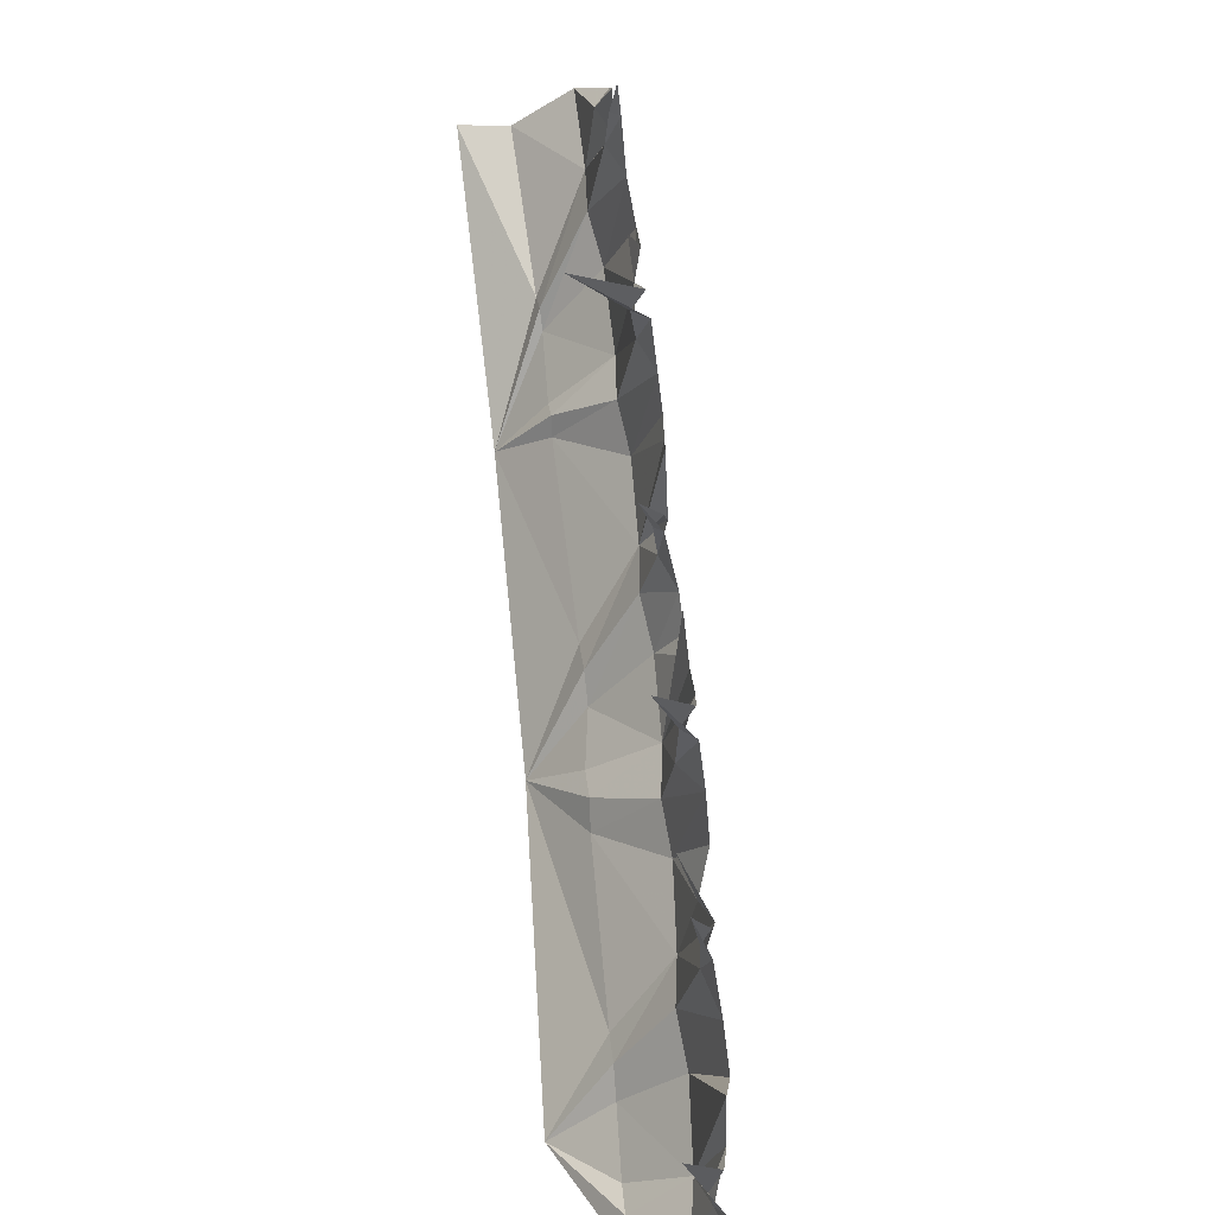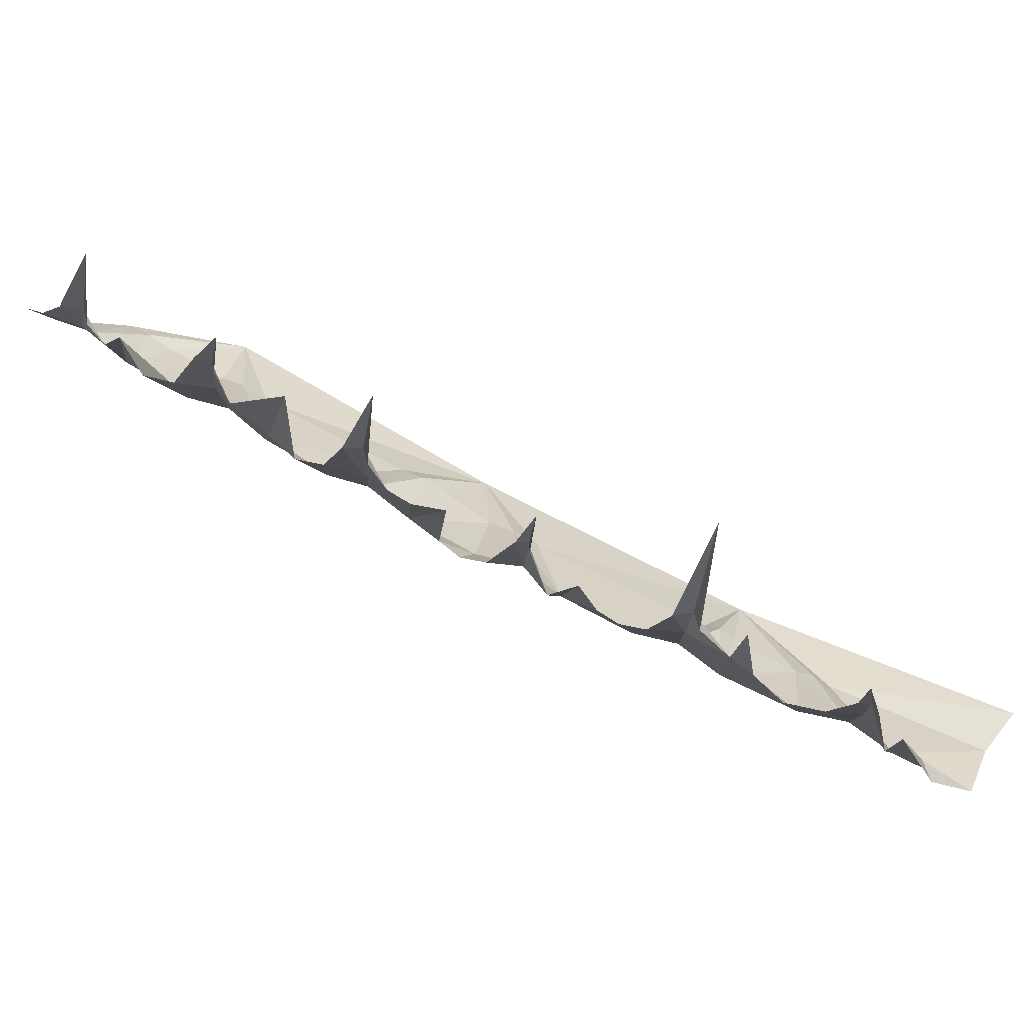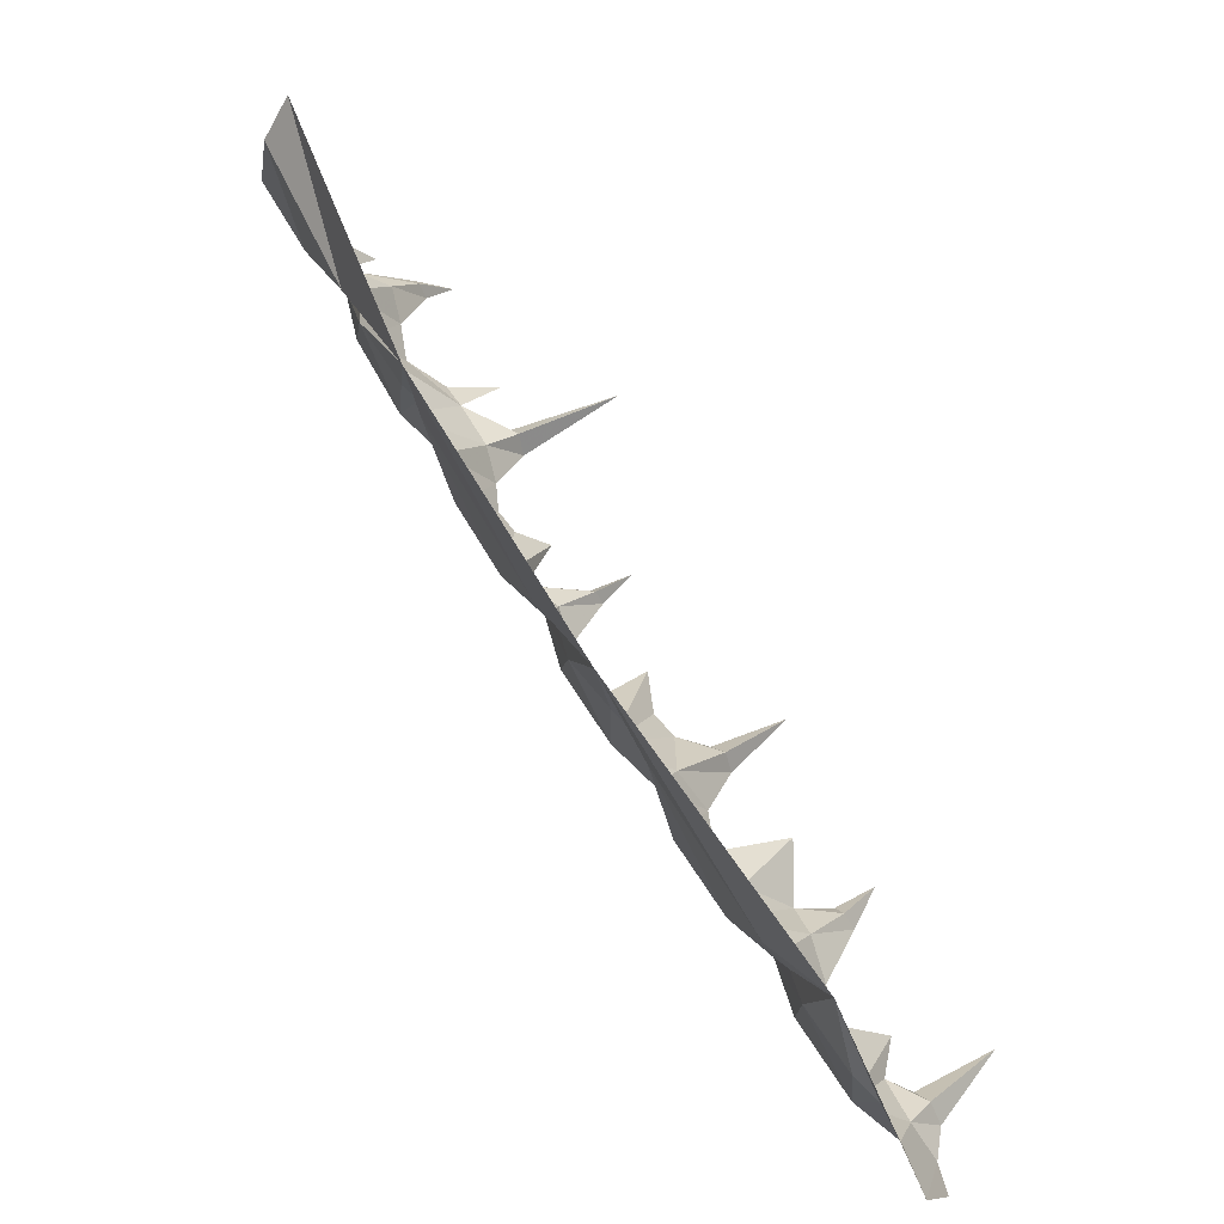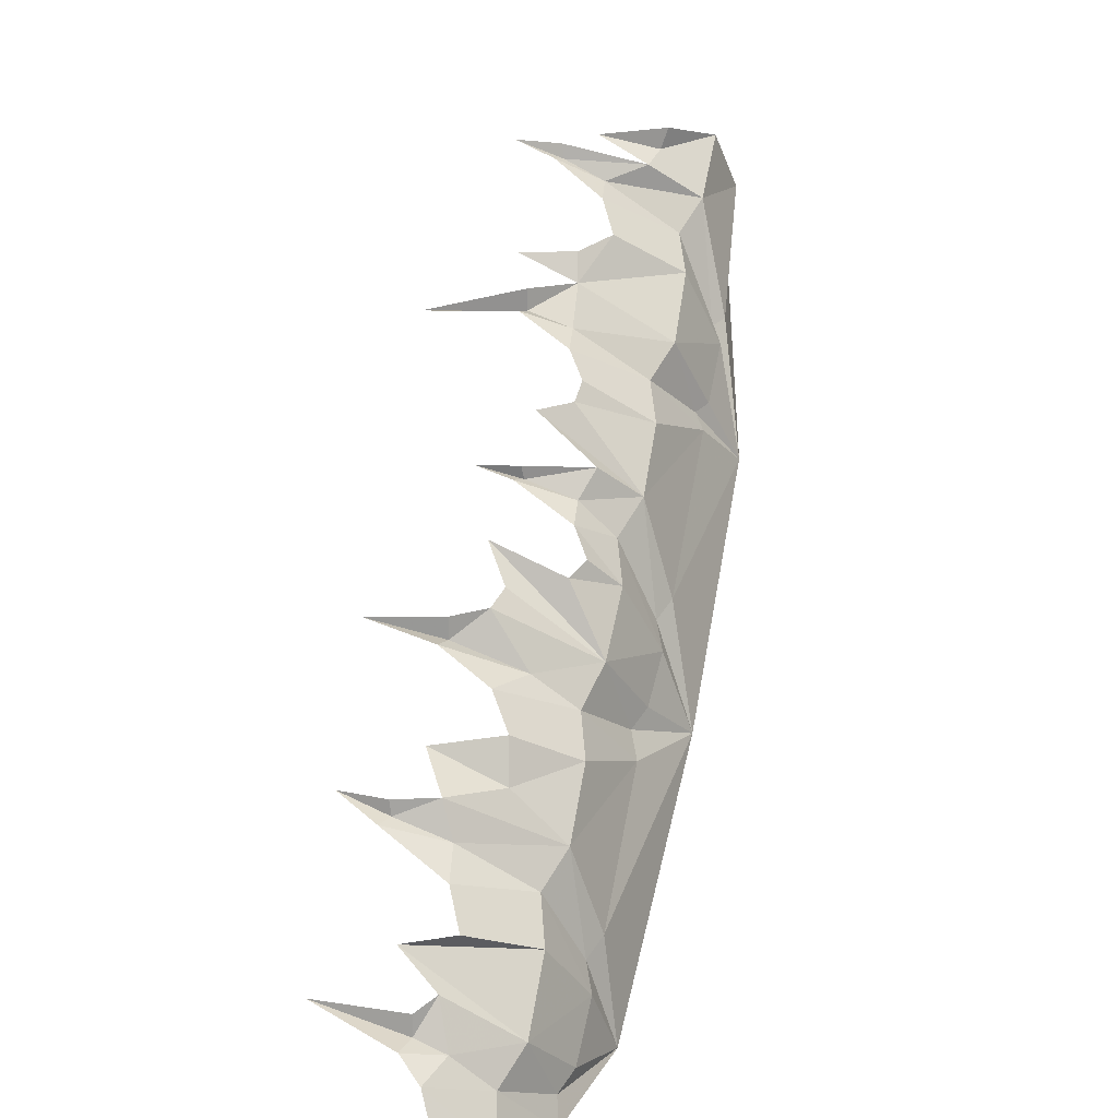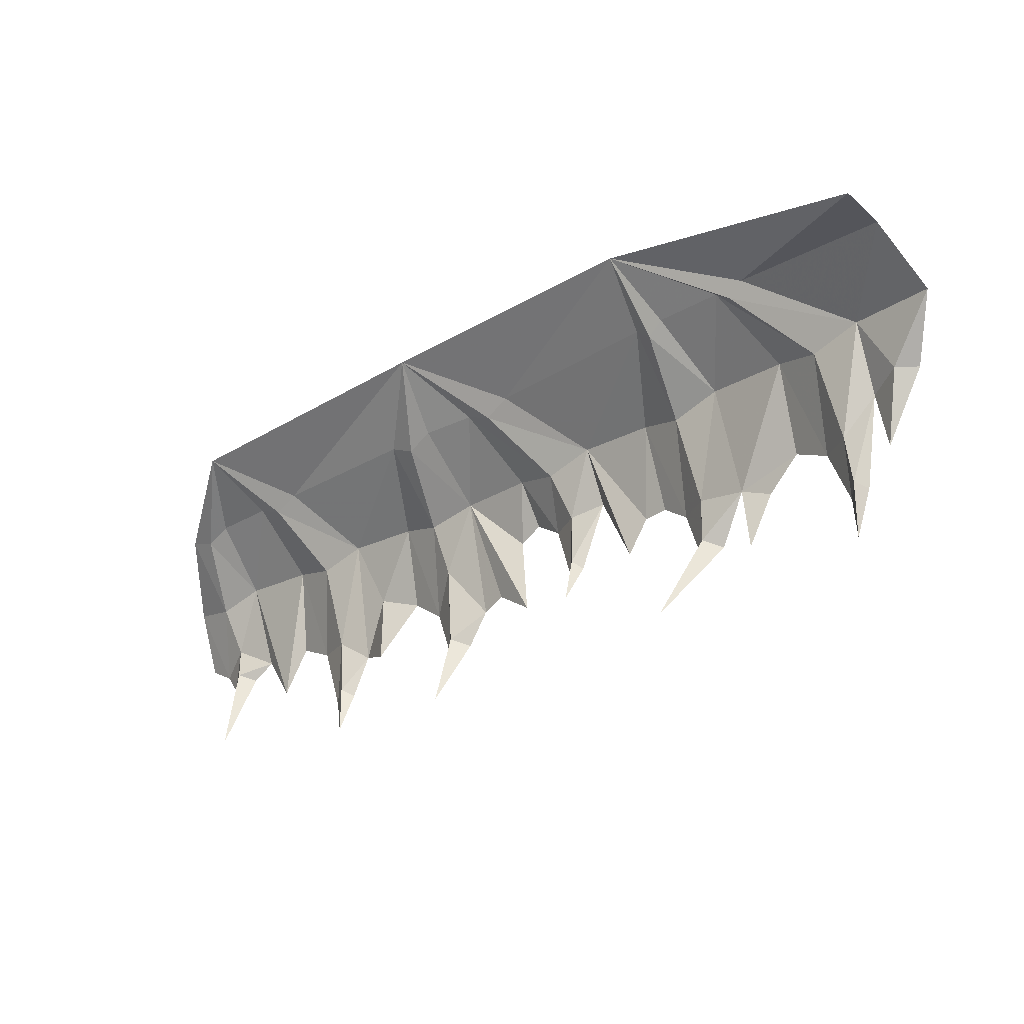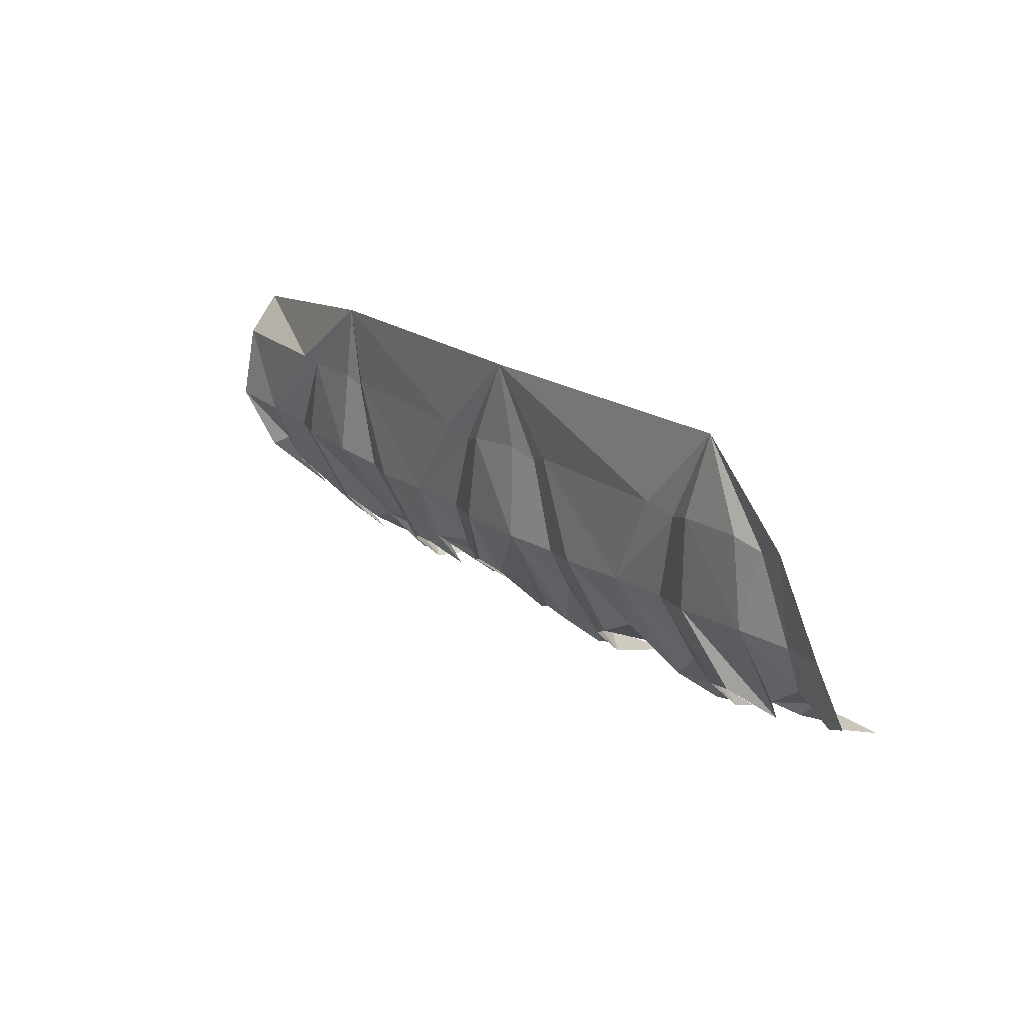
<metadata>
{"format":"obj","ext":"obj","renderer":"f3d","projection":"perspective","resolution":1024,"background":"white","views":[{"elev":67.6,"azim":130.5,"up":"+Y"},{"elev":67.8,"azim":-103.5,"up":"+Y"},{"elev":11.2,"azim":34.7,"up":"+Z"},{"elev":-70.5,"azim":-112.9,"up":"+Z"},{"elev":60.2,"azim":178.8,"up":"+Z"},{"elev":-40.7,"azim":34.4,"up":"+Z"}]}
</metadata>
<code>
g polySurface297
v 1691 -1180 -1170
v 1380 -906.5 -1339
v 1642 -930.1 -1595
v 1461 -607.2 -1855
v 1133 -554.6 -1551
v 1240 142.6 -1823
v 1117 -119.6 -1754
v 1750 -877.2 -1708
v 1866 -935.4 -1809
v 1669 -540.5 -2012
v 1841 -613.6 -2217
v 1351 -116.9 -1928
v 1655 -166.8 -2238
v 1766 -261.3 -2344
v 1565 -257.8 -2040
v 1566 -76.28 -2002
v 1455 -31.15 -1995
v 1595 -24.94 -2126
v 1627 438.4 -1895
v 970.7 0.6206 -1588
v 965.8 -460.9 -1331
v 866.8 30.16 -1371
v 759.2 -527.1 -1168
v 1269 -828 -1227
v 1163 -880.7 -1112
v 439.3 -1100 37.35
v 510 -796.2 -439.3
v 437.9 -475.3 -871.4
v 599 -141 -1141
v 388.6 -50.01 -1033
v 697.9 160.1 -1309
v 605.8 297.4 -1012
v 861.6 350.1 -1355
v 784.5 393.7 -1353
v 887 404.5 -1443
v 864.3 640.2 -1295
v 400.7 -718.8 -339.3
v 276.6 -382.9 -665.5
v 296.5 -771.4 -221.9
v 51.05 -755.2 -29.65
v 54.64 -425.3 -485.8
v -248.7 -395.3 -179
v -245.9 -96.06 -371.9
v -341.6 -157.6 -280
v 192.4 -76.56 -667.9
v 253.2 99.91 -890.5
v -25.89 230.1 -594.3
v 182.6 364 -670.1
v 67.5 408.8 -669.1
v 183.6 417.3 -782.2
v 271.4 789.1 -575.7
v -407.6 -301.5 45.42
v -57.07 -676.4 87.09
v -159.3 -728.9 206.6
v -727.7 -935.9 1258
v -870.2 -636.7 993
v -613.7 -366.5 221.2
v -923.9 -314 534.5
v -916.3 151.6 330.9
v -1015 148.7 423
v -518.8 -33.77 32.81
v -446.6 -42.16 -155.7
v -695.4 -67.42 119.4
v -820.9 325.9 248.9
v -508.8 260.3 60.03
v -571.9 302.4 50.48
v -504.2 316.9 -9.454
v -464.7 518.2 111.5
v -931.8 -564.4 1050
v -991.7 -622.1 1123
v -1264 -590.3 1396
v -1275 -286.1 931.9
v -1583 -231.7 1268
v -1378 324 906
v -1650 231.5 1122
v -1074 -221.1 751.2
v -1115 263.4 540.1
v -1180 271.5 727.6
v -1169 526.6 756.5
v -1281 571.1 755.1
v -1177 579.8 639.7
v -909.5 1039 919.3
v -1729 -137.9 1498
v -1324 -517.2 1464
v -1928 -202.5 1684
v -1381 -574.9 1539
v -1980 -424.2 2225
v -1811 -437.3 2441
v -2232 -168 2017
v -2077 115.9 1750
v -2202 121.4 1762
v -1837 355.2 1479
v -1778 347.4 1293
v -2000 162.3 1567
v -2040 480.3 1602
v -1864 609 1475
v -1936 653 1485
v -1860 664.9 1397
v -1866 899.6 1428
v -1518 386.6 985.7
v -1394 682.9 963.6
v -260.6 346.7 -322.1
v -117.9 189.9 -485.8
g polySurface297_0
f 3 2 1
f 3 4 2
f 4 5 2
f 4 6 5
f 6 7 5
f 1 8 3
f 3 8 4
f 1 9 8
f 8 9 10
f 8 10 4
f 9 11 10
f 4 12 6
f 10 11 13
f 11 14 13
f 15 10 13
f 12 4 15
f 4 10 15
f 15 16 12
f 16 17 12
f 16 15 18
f 15 13 18
f 16 18 19
f 16 19 17
f 5 7 20
f 21 5 20
f 22 21 20
f 23 21 22
f 24 21 23
f 24 2 21
f 1 2 24
f 2 5 21
f 1 24 25
f 25 24 23
f 1 25 26
f 25 27 26
f 25 23 27
f 23 28 27
f 23 29 28
f 29 30 28
f 31 23 22
f 29 23 31
f 29 31 32
f 29 32 30
f 22 33 31
f 33 34 31
f 33 22 35
f 33 35 36
f 33 36 34
f 22 20 35
f 26 27 37
f 37 27 38
f 27 28 38
f 26 37 39
f 39 40 26
f 39 41 40
f 39 37 41
f 37 38 41
f 41 42 40
f 41 43 42
f 43 44 42
f 41 38 45
f 45 38 46
f 38 28 46
f 28 30 46
f 47 41 45
f 45 48 47
f 48 49 47
f 48 45 50
f 45 46 50
f 48 50 51
f 48 51 49
f 40 42 52
f 53 40 52
f 26 40 53
f 26 53 54
f 26 54 55
f 54 56 55
f 54 57 56
f 54 53 57
f 53 52 57
f 57 58 56
f 57 59 58
f 59 60 58
f 57 52 61
f 61 52 62
f 52 42 62
f 42 44 62
f 63 57 61
f 57 63 64
f 57 64 59
f 61 65 63
f 65 66 63
f 65 61 67
f 61 62 67
f 65 67 68
f 65 68 66
f 55 56 69
f 55 69 70
f 70 71 55
f 70 72 71
f 70 69 72
f 72 73 71
f 72 74 73
f 74 75 73
f 69 76 72
f 69 56 76
f 56 58 76
f 76 58 77
f 58 60 77
f 78 76 77
f 74 72 78
f 72 76 78
f 78 79 74
f 79 80 74
f 79 78 81
f 78 77 81
f 79 81 82
f 79 82 80
f 71 73 83
f 84 71 83
f 84 83 85
f 86 84 85
f 86 85 87
f 86 87 88
f 55 86 88
f 55 84 86
f 85 89 87
f 85 90 89
f 90 91 89
f 55 71 84
f 85 83 92
f 92 83 93
f 83 73 93
f 73 75 93
f 94 85 92
f 90 85 94
f 90 94 95
f 90 95 91
f 92 96 94
f 96 97 94
f 96 92 98
f 92 93 98
f 96 98 99
f 96 99 97
f 74 100 75
f 74 101 100
f 41 103 102
f 41 47 103
f 41 102 43

</code>
